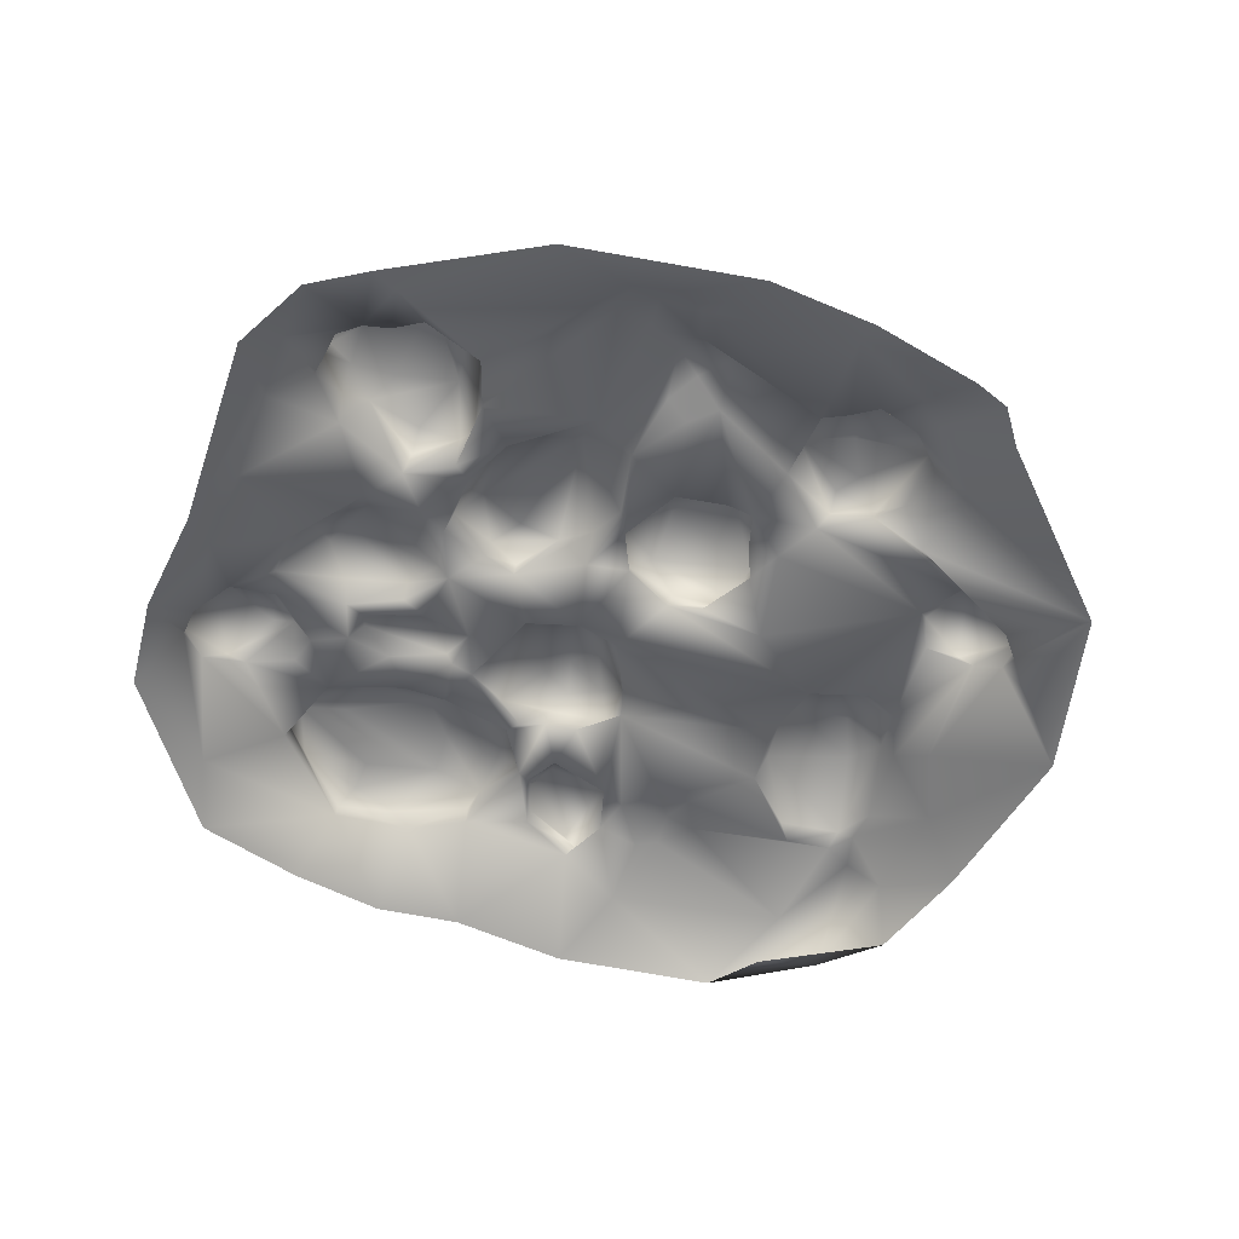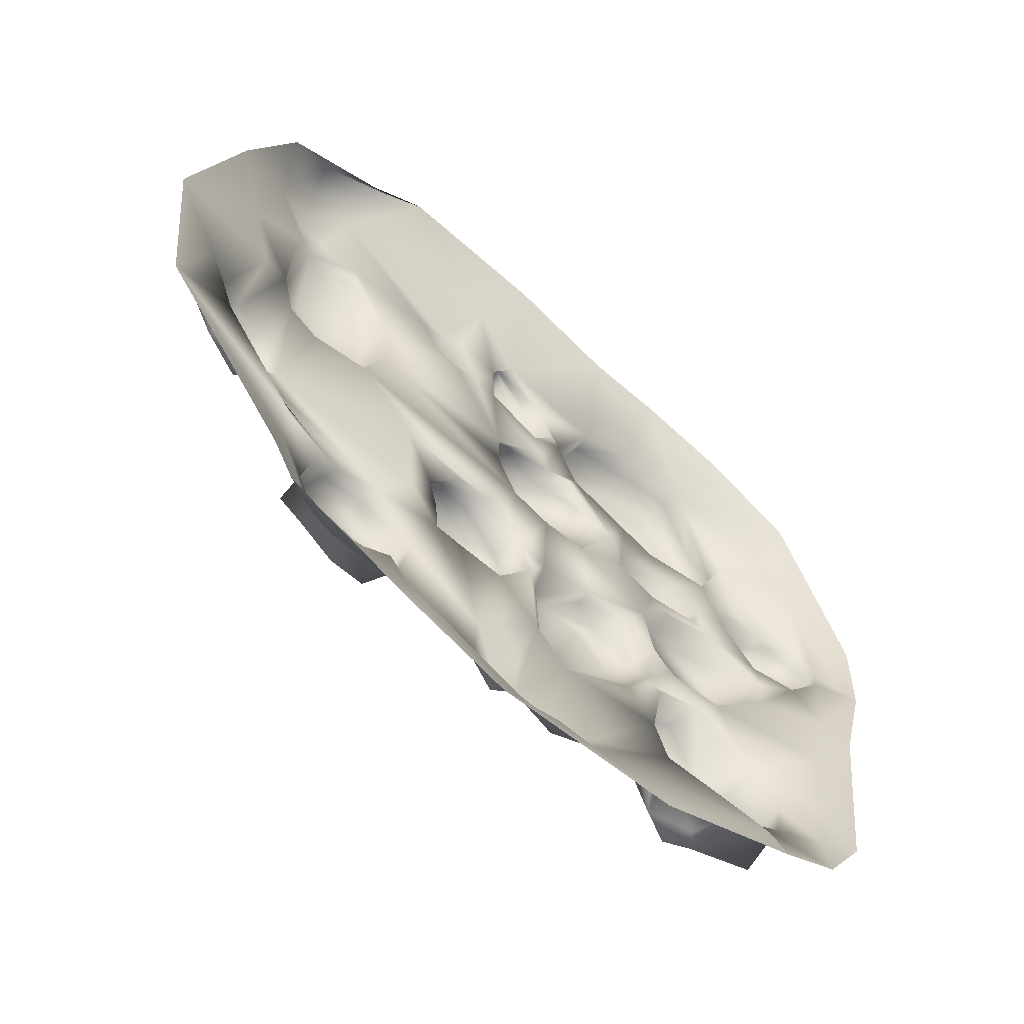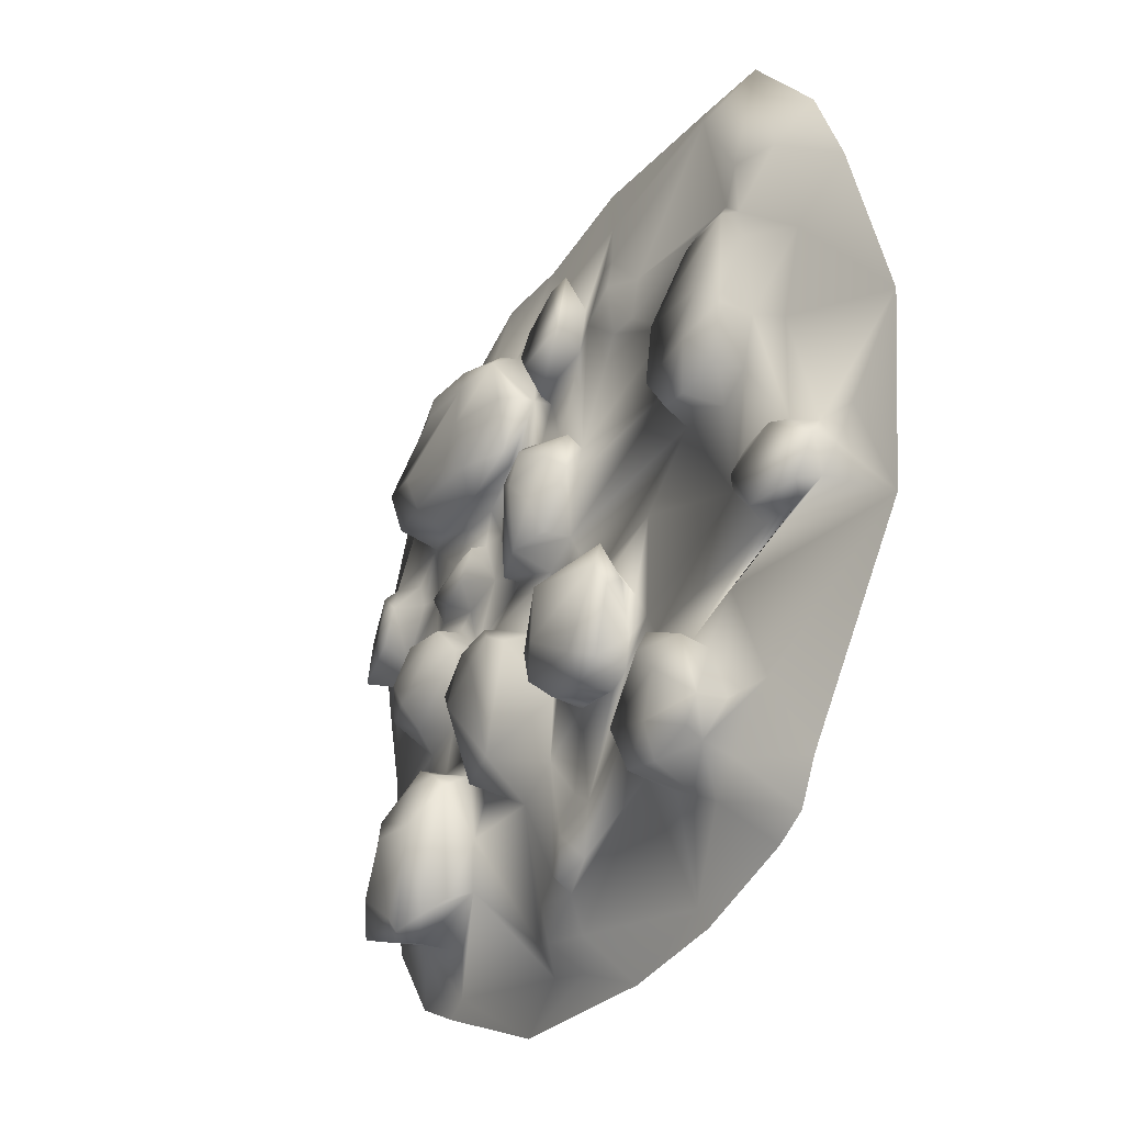
<metadata>
{"format":"obj","ext":"obj","renderer":"f3d","projection":"perspective","resolution":1024,"background":"white","views":[{"elev":-56.3,"azim":-12.0,"up":"+Z"},{"elev":-59.6,"azim":138.5,"up":"+Y"},{"elev":-27.0,"azim":60.1,"up":"+Y"}]}
</metadata>
<code>
g Snowfield_stone12_4
v 0.009012 -0.01025 0.000817
v 0.01142 -0.0111 -0.000328
v 0.01008 -0.009349 0.000906
v 0.01213 -0.00977 -0.000304
v 0.01137 -0.007358 0.000569
v 0.009382 -0.008695 0.001474
v 0.007847 -0.009631 0.000823
v 0.008052 -0.008993 0.002197
v 0.009443 -0.008391 0.002055
v 0.01024 -0.007677 0.001159
v 0.0107 -0.004533 0.00125
v 0.009729 -0.006008 0.001384
v 0.0102 -0.007721 0.002158
v 0.008962 -0.005342 0.001852
v 0.01661 -0.003836 -0.000197
v 0.01416 -0.002354 0.000437
v 0.01469 -0.001537 0.000268
v 0.01501 -0.001604 0.001308
v 0.01453 -0.000865 0.000687
v 0.01532 -0.000518 0.000129
v 0.01718 0.002244 -0.000156
v 0.01312 0.003297 0.0007
v 0.006748 -0.008833 0.002304
v 0.00689 -0.009234 0.000744
v 0.006162 -0.008647 0.001328
v 0.00587 -0.00721 0.002343
v 0.005625 -0.006339 0.001466
v 0.002945 -0.01008 0.001477
v 0.002886 -0.00825 0.001319
v 0.004856 -0.004691 0.001155
v 0.007525 -0.004777 0.002092
v 0.007099 -0.004479 0.001476
v 0.008806 -0.005364 0.001342
v 0.01244 -0.003304 0.001209
v 0.01146 -0.001902 0.001577
v 0.01279 -0.003063 0.001963
v 0.006356 -0.01236 -0.000188
v 0.01367 -0.003049 0.000905
v 0.001974 -0.009072 0.001771
v 0.00394 -0.004985 0.001051
v 0.003939 -0.005149 0.002297
v 0.005312 -0.004681 0.002452
v 0.002174 -0.004919 0.001109
v 0.004393 -0.004311 0.00286
v 0.002441 -0.004888 0.002327
v 0.003692 -0.005299 0.001538
v 0.005525 -0.001792 0.002608
v 0.002506 -0.003252 0.003107
v 0.002311 -0.001279 0.00288
v 0.000809 -0.002808 0.002383
v 0.001736 -0.004205 0.002729
v 0.000857 -0.003165 0.001118
v 0.000455 -0.006059 0.001227
v 0.001338 -0.001176 0.00239
v 0.001319 -0.001693 0.00126
v 0.00283 -0.000751 0.001027
v 0.005084 -0.000829 0.002152
v -0.000106 -0.001527 0.00143
v 8.8e-05 0.000671 0.001027
v 0.00055 -0.003923 0.001179
v -0.001083 -0.005623 0.002661
v -0.000908 -0.00704 0.001353
v 0.001138 -0.01006 0.001539
v -9e-06 -0.002104 0.002654
v -0.0024 -0.000495 0.001664
v -0.001083 -0.005623 0.002661
v 0.003086 -0.000643 0.001905
v 0.004498 -0.00066 0.001757
v 0.004012 -0.000869 0.00102
v 0.005645 -0.002154 0.001762
v 0.005306 -0.002359 0.001072
v 0.006227 -0.000123 0.001135
v 0.004964 -0.003643 0.00109
v -0.001082 -0.001522 0.002692
v -0.002375 -0.00062 0.002102
v -0.003524 -0.00124 0.001338
v -0.004573 -0.000184 0.001182
v -0.001686 0.001038 0.001154
v -0.005038 -0.001912 0.001227
v -0.00493 -0.000201 0.001814
v -0.005896 -0.002497 0.001312
v -0.007592 -0.002125 0.001745
v -0.007839 -0.002825 0.001104
v -0.006726 -0.003919 0.001142
v -0.004575 -0.003996 0.001378
v -0.004768 -0.002076 0.002254
v -0.003357 -0.001148 0.002394
v -0.009501 -0.001156 0.001753
v -0.01005 -0.000823 0.000874
v -0.008184 -0.001016 0.002148
v -0.005078 -0.004562 0.001157
v -0.005043 -0.004811 0.00244
v -0.006524 -0.004083 0.002192
v -0.008204 -0.005472 0.002763
v -0.009029 -0.005455 0.000961
v -0.01027 0.000552 0.000913
v -0.008683 -0.000181 0.002239
v -0.007989 0.00105 0.001972
v -0.007772 0.001501 0.001077
v -0.005852 0.000815 0.00201
v -0.01011 0.001542 0.000998
v -0.007516 0.002894 0.001164
v -0.01169 0.00131 0.000644
v -0.01235 0.001492 0.001517
v -0.01025 0.002077 0.001866
v -0.008745 0.003221 0.001101
v -0.009385 0.003157 0.00197
v -0.01274 0.002363 0.000366
v -0.01304 0.003536 0.000983
v -0.01296 0.003412 0.000495
v -0.01228 0.004395 0.000733
v -0.0117 0.008431 0.000241
v -0.01435 0.005241 -0.000215
v -0.0142 0.001962 -0.000291
v -0.009075 0.007372 0.001061
v -0.01146 0.004549 0.001346
v -0.01012 0.003276 0.00201
v -0.01081 0.004622 0.001168
v -0.009164 0.004126 0.001073
v -0.007882 0.005022 0.001114
v -0.009141 0.007119 0.001678
v -0.00875 0.005922 0.002107
v -0.006146 0.004737 0.001744
v -0.008703 0.007134 0.002553
v -0.008287 0.008651 0.001984
v -0.006835 0.01038 0.000891
v -0.01132 0.01087 -0.000403
v -0.007838 0.01243 -0.00033
v -0.006064 0.009086 0.002455
v -0.003548 0.00887 0.002556
v -0.006517 0.005667 0.002606
v -0.005313 0.004591 0.001196
v -0.006011 0.003486 0.001332
v -0.003844 0.003317 0.001288
v -0.004072 0.003229 0.001724
v -0.003501 0.001934 0.001116
v -0.004523 0.002106 0.001828
v -0.007028 0.002582 0.001615
v -0.005717 0.001785 0.001726
v -0.007143 0.001842 0.001137
v -0.005126 0.001438 0.001152
v -0.005906 0.000952 0.001141
v -0.003114 0.00347 0.001093
v -0.001534 0.000982 0.00185
v -0.001873 0.004679 0.001609
v -0.000506 0.003759 0.002447
v 0.000462 0.004512 0.002436
v 1e-05 0.001137 0.002365
v 0.000296 0.003306 0.002687
v 0.001521 0.001275 0.001105
v -0.001119 0.005268 0.001158
v -5.2e-05 0.00504 0.001947
v 0.001534 0.003939 0.002126
v 0.001098 0.002415 0.002426
v 0.002159 0.00341 0.001627
v 0.001126 0.001464 0.001883
v 0.001905 0.004731 0.001444
v -0.000214 0.005151 0.001277
v 0.000871 0.005017 0.001075
v 0.000417 0.006686 0.001184
v -0.000729 0.007403 0.001205
v -0.000394 0.007597 0.001103
v -9e-06 0.009675 0.001412
v -0.002205 0.009872 0.001094
v -0.001864 0.009217 0.002184
v -0.000714 0.007404 0.001716
v 6.4e-05 0.009477 0.001839
v 0.002012 0.01064 0.001547
v 0.0016 0.01072 0.00119
v 0.002586 0.009187 0.001141
v 0.002566 0.008176 0.002219
v -0.00181 0.01355 -0.000138
v -0.001458 0.005639 0.001975
v -0.001737 0.00532 0.001562
v -0.003974 0.004825 0.001891
v -0.003109 0.005621 0.00261
v -0.001503 0.007623 0.002161
v -0.003425 0.007468 0.002749
v -0.003866 0.004721 0.001095
v 0.002394 0.007635 0.001259
v 0.000493 0.006817 0.001617
v 0.000499 0.007782 0.002269
v 0.001466 0.01034 0.001782
v -9.7e-05 0.008467 0.002071
v -0.004302 0.006062 0.002765
v -0.007147 0.007035 0.00272
v -0.004804 0.01047 0.001747
v -0.002204 0.009739 0.001701
v -0.006273 0.01002 0.00218
v -0.006781 0.01056 0.001634
v -0.004156 0.01056 0.001017
v -0.004728 0.01355 -0.000106
v 0.002118 0.01443 -0.000212
v 0.003608 0.01194 0.000675
v 0.004023 0.009828 0.001312
v 0.003152 0.008197 0.001403
v 0.004919 0.008592 0.001706
v 0.004813 0.009671 0.001466
v 0.009899 0.01202 0.001158
v 0.005833 0.008537 0.001139
v 0.01084 0.008316 0.001059
v 0.01178 0.009174 0.001348
v 0.004919 0.008592 0.001706
v 0.005402 0.007362 0.001092
v 0.009296 0.008292 0.001035
v 0.01108 0.00781 0.001417
v 0.007482 0.005814 0.00109
v 0.01159 0.007691 0.001124
v 0.01301 0.009393 0.000724
v 0.01165 0.01322 0.000341
v 0.01352 0.01115 -0.000434
v 0.01525 0.007981 -0.000147
v 0.01389 0.005951 0.000653
v 0.01191 0.006647 0.00116
v 0.01175 0.004154 0.002033
v 0.01204 0.003839 0.001087
v 0.01078 0.005045 0.002234
v 0.007899 0.005379 0.001973
v 0.008941 0.007732 0.001325
v 0.008049 0.003215 0.002284
v 0.007555 0.003666 0.001074
v 0.008449 0.001842 0.001103
v 0.008931 0.001986 0.002192
v 0.01037 0.003515 0.00243
v 0.01051 0.0015 0.001128
v 0.01159 0.002204 0.001147
v 0.01119 0.002499 0.001842
v 0.00985 0.001982 0.002166
v 0.01037 0.003515 0.00243
v 0.01364 -0.000489 0.001088
v 0.01196 -0.000641 0.001416
v 0.01318 -0.000473 0.001461
v 0.01425 -0.002742 0.001411
v 0.01174 -0.001574 0.001847
v 0.006022 -0.003368 0.001109
v 0.005763 -0.00251 0.002342
v 0.00213 0.003155 0.001272
v 0.00227 0.00411 0.001116
v 0.004339 0.007317 0.001132
v 0.004919 0.008592 0.001706
v -0.007895 -0.009317 0.000614
v -0.007337 -0.009809 0.002548
v -0.008805 -0.009187 0.00068
v -0.009857 -0.008979 0.002373
v -0.007979 -0.01109 -0.000268
v -0.006757 -0.009246 0.003114
v -0.008821 -0.00802 0.002953
v -0.007497 -0.006343 0.003163
v -0.005419 -0.00656 0.003177
v -0.006428 -0.004869 0.002651
v -0.008973 -0.006778 0.002603
v -0.009736 -0.007447 0.002445
v -0.00908 -0.005865 0.002163
v -0.01002 -0.00715 0.000797
v -0.009898 -0.00738 0.001844
v -0.009596 -0.008719 0.00067
v -0.01118 -0.008546 0.000173
v -0.01147 -0.006354 0.00025
v -0.01192 -0.003203 0.000285
v -0.0108 -0.0107 -0.000344
v -0.01247 -0.00828 -0.000225
v -0.008762 -0.01158 -0.000284
v -0.01327 -0.001611 -0.000256
v -0.003467 -0.01359 -0.000246
v -0.000908 -0.01247 0.000273
v 0.000611 -0.0127 9.3e-05
v 0.000113 -0.01178 0.001085
v 0.001478 -0.01187 0.000683
v 0.001652 -0.01074 0.001195
v 0.003088 -0.0137 -0.000172
v 0.006658 -0.01301 -0.000352
v -0.00496 -0.008573 0.000971
v -0.006928 -0.009904 0.000299
v -0.006812 -0.009909 0.001956
v -0.005487 -0.009447 0.002557
v -0.006462 -0.009785 0.002945
v -0.004635 -0.005274 0.002289
v -0.001118 -0.01147 0.000681
v -0.004614 -0.006906 0.001134
v -0.005021 -0.008933 0.001906
v -0.003557 -0.005583 0.001232
v 0.000113 -0.01178 0.001085
v -0.003551 -0.00554 0.001925
v -0.001083 -0.005623 0.002661
v -0.003924 -0.002836 0.002599
v -0.001083 -0.005623 0.002661
v -0.002487 -0.002012 0.002505
v -0.001083 -0.005623 0.002661
v 2.3e-05 -0.01062 0.00131
v 0.000113 -0.01178 0.001085
v 0.001973 -0.01056 0.001758
v 0.001974 -0.009072 0.001771
v 0.001974 -0.009072 0.001771
v 0.001165 -0.008285 0.001352
v 0.001938 -0.007651 0.001221
v 0.001974 -0.009072 0.001771
v 0.008214 -0.006239 0.002333
v 0.007631 -0.007641 0.002293
v 0.007581 -0.005474 0.002471
v -0.0125 -0.000569 0.000165
v -0.001515 0.005589 0.001143
v 0.009264 0.01287 -0.000434
v 0.007718 0.01434 -0.000356
v 0.01026 -0.01172 -0.000364
f 1 2 3
f 3 2 4
f 4 5 3
f 3 5 6
f 3 6 1
f 6 7 1
f 7 6 8
f 6 9 8
f 10 6 5
f 11 10 5
f 12 10 11
f 13 10 12
f 13 6 10
f 13 9 6
f 14 13 12
f 11 5 15
f 15 5 4
f 11 15 16
f 16 15 17
f 17 18 16
f 17 19 18
f 17 15 20
f 17 20 19
f 19 20 21
f 20 15 21
f 22 19 21
f 8 23 7
f 7 23 24
f 23 25 24
f 23 26 25
f 27 25 26
f 25 27 28
f 29 28 27
f 30 29 27
f 26 31 27
f 31 32 27
f 32 30 27
f 32 31 33
f 32 33 34
f 32 34 35
f 35 34 36
f 25 37 24
f 7 24 37
f 36 34 38
f 34 33 38
f 33 11 38
f 39 28 29
f 29 30 40
f 40 30 41
f 30 42 41
f 43 29 40
f 44 41 42
f 41 44 45
f 41 45 46
f 46 45 43
f 41 46 40
f 46 43 40
f 44 42 47
f 47 48 44
f 48 47 49
f 50 48 49
f 44 48 51
f 50 51 48
f 45 51 43
f 51 45 44
f 51 52 43
f 51 50 52
f 52 53 43
f 52 50 54
f 49 54 50
f 55 52 54
f 55 54 56
f 47 57 49
f 58 52 55
f 58 55 59
f 60 53 52
f 58 60 52
f 60 61 53
f 61 62 53
f 62 63 53
f 64 60 58
f 58 65 64
f 59 65 58
f 66 60 64
f 54 67 56
f 56 67 68
f 49 68 67
f 49 67 54
f 57 68 49
f 69 56 68
f 68 57 69
f 70 69 57
f 71 69 70
f 69 71 72
f 71 70 73
f 56 69 72
f 74 64 65
f 65 75 74
f 76 75 65
f 76 65 77
f 78 77 65
f 79 76 77
f 79 77 80
f 81 79 80
f 80 82 81
f 82 83 81
f 84 81 83
f 81 84 85
f 79 81 85
f 79 85 86
f 86 76 79
f 86 87 76
f 74 75 87
f 76 87 75
f 88 83 82
f 89 83 88
f 80 90 82
f 90 88 82
f 84 91 85
f 84 92 91
f 93 92 84
f 84 94 93
f 84 95 94
f 83 95 84
f 96 89 88
f 88 97 96
f 88 90 97
f 97 98 96
f 96 98 99
f 99 98 100
f 100 98 97
f 97 90 100
f 101 96 99
f 101 99 102
f 101 103 96
f 96 103 89
f 104 103 101
f 101 105 104
f 106 101 102
f 106 107 101
f 107 105 101
f 103 104 108
f 108 104 109
f 109 110 108
f 110 109 111
f 111 112 110
f 110 112 113
f 114 110 113
f 108 110 114
f 111 115 112
f 116 109 104
f 116 111 109
f 104 117 116
f 117 104 105
f 116 117 107
f 107 117 105
f 115 111 118
f 111 116 118
f 116 107 118
f 119 118 107
f 119 107 106
f 120 115 118
f 120 118 119
f 120 119 106
f 120 121 115
f 122 121 120
f 123 122 120
f 121 122 124
f 125 121 124
f 126 121 125
f 115 121 126
f 115 126 112
f 112 126 127
f 112 127 113
f 128 127 126
f 124 129 125
f 129 124 130
f 122 123 131
f 124 122 131
f 123 120 132
f 120 133 132
f 133 134 132
f 134 133 135
f 135 136 134
f 136 135 137
f 135 133 138
f 138 139 135
f 135 139 137
f 138 140 139
f 141 139 140
f 137 141 136
f 141 137 139
f 102 140 138
f 102 138 133
f 102 133 120
f 102 99 140
f 99 142 140
f 140 142 141
f 142 99 100
f 77 142 100
f 136 141 77
f 141 142 77
f 100 80 77
f 100 90 80
f 77 78 136
f 143 136 78
f 78 144 143
f 144 145 143
f 144 146 145
f 145 146 147
f 78 59 144
f 59 148 144
f 144 148 149
f 146 149 147
f 149 146 144
f 148 59 150
f 143 145 151
f 152 151 145
f 147 152 145
f 149 153 147
f 149 154 153
f 154 149 148
f 153 154 155
f 150 155 156
f 148 150 156
f 154 148 156
f 156 155 154
f 153 155 157
f 157 147 153
f 157 152 147
f 158 152 157
f 152 158 151
f 157 159 158
f 160 158 159
f 160 161 158
f 161 160 162
f 162 163 161
f 161 163 164
f 161 164 165
f 161 165 166
f 162 167 163
f 167 168 163
f 168 169 163
f 163 169 164
f 169 168 170
f 171 170 168
f 164 169 172
f 166 173 161
f 161 173 174
f 173 175 174
f 176 175 173
f 131 175 176
f 176 173 177
f 177 166 165
f 173 166 177
f 177 178 176
f 178 177 165
f 174 175 179
f 171 180 170
f 181 180 171
f 182 181 171
f 171 183 182
f 183 184 182
f 184 181 182
f 184 162 181
f 181 160 180
f 181 162 160
f 167 184 183
f 162 184 167
f 131 123 175
f 132 175 123
f 132 179 175
f 131 176 185
f 185 176 178
f 131 185 186
f 186 185 130
f 130 185 178
f 186 130 124
f 131 186 124
f 167 183 168
f 171 168 183
f 187 130 165
f 188 187 165
f 189 130 187
f 190 189 187
f 190 187 191
f 187 188 191
f 126 190 191
f 189 190 125
f 125 190 126
f 191 192 126
f 172 192 191
f 128 126 192
f 165 130 178
f 189 125 129
f 189 129 130
f 165 164 188
f 191 188 164
f 191 164 172
f 172 169 193
f 193 169 194
f 194 169 170
f 194 170 195
f 170 196 195
f 196 197 195
f 170 180 196
f 195 198 194
f 197 198 195
f 199 194 198
f 199 198 200
f 201 199 200
f 202 199 201
f 200 198 203
f 203 204 200
f 205 201 200
f 200 204 205
f 206 201 205
f 205 204 207
f 201 206 208
f 202 201 208
f 202 208 209
f 210 202 209
f 199 202 210
f 210 209 211
f 209 212 211
f 213 212 209
f 209 208 213
f 213 208 214
f 206 214 208
f 206 215 214
f 214 215 216
f 216 213 214
f 217 215 206
f 218 217 206
f 218 206 219
f 218 219 207
f 205 207 219
f 205 219 206
f 218 220 217
f 207 220 218
f 207 221 220
f 221 222 220
f 223 220 222
f 220 223 224
f 220 224 217
f 225 223 222
f 215 226 216
f 227 225 226
f 215 227 226
f 227 228 225
f 224 228 227
f 223 228 224
f 225 228 223
f 229 227 215
f 217 229 215
f 226 230 216
f 226 231 230
f 230 22 216
f 231 232 230
f 18 230 232
f 232 36 18
f 36 233 18
f 232 234 36
f 231 234 232
f 22 213 216
f 226 35 231
f 234 231 35
f 234 35 36
f 225 35 226
f 230 19 22
f 19 230 18
f 38 233 36
f 16 18 233
f 16 233 38
f 11 16 38
f 22 21 213
f 213 21 212
f 222 72 35
f 235 35 72
f 71 235 72
f 71 73 235
f 73 30 235
f 235 30 32
f 32 35 235
f 73 42 30
f 236 42 73
f 47 42 236
f 70 236 73
f 47 236 70
f 57 47 70
f 222 56 72
f 150 56 222
f 150 55 56
f 59 55 150
f 222 221 150
f 150 221 237
f 238 237 221
f 238 221 207
f 238 207 239
f 239 196 238
f 240 196 239
f 204 239 207
f 240 239 204
f 237 238 155
f 237 155 150
f 157 155 238
f 157 238 159
f 238 196 180
f 180 159 238
f 160 159 180
f 65 59 78
f 241 242 243
f 243 242 244
f 241 243 245
f 242 246 244
f 246 247 244
f 248 247 246
f 248 246 249
f 249 94 248
f 250 94 249
f 249 92 250
f 94 251 248
f 247 248 251
f 252 244 247
f 252 247 251
f 253 251 94
f 94 95 253
f 95 254 253
f 254 255 253
f 244 252 255
f 251 253 255
f 252 251 255
f 255 254 256
f 256 244 255
f 256 254 257
f 254 258 257
f 95 258 254
f 256 257 243
f 243 244 256
f 258 95 259
f 259 95 83
f 257 260 243
f 257 261 260
f 261 257 258
f 260 262 243
f 261 258 263
f 263 258 259
f 243 262 245
f 245 262 264
f 265 245 264
f 265 264 266
f 267 265 266
f 268 267 266
f 269 267 268
f 266 264 270
f 268 266 270
f 37 268 270
f 271 37 270
f 37 25 268
f 268 25 269
f 245 265 272
f 273 245 272
f 274 273 272
f 275 274 272
f 274 275 276
f 249 276 275
f 249 275 277
f 278 272 265
f 278 279 272
f 277 279 91
f 277 280 279
f 280 272 279
f 280 277 275
f 275 272 280
f 91 279 281
f 278 265 282
f 279 62 281
f 62 279 278
f 281 85 91
f 274 241 273
f 241 245 273
f 281 283 85
f 62 283 281
f 284 283 62
f 86 85 283
f 285 86 283
f 286 285 283
f 285 87 86
f 285 287 87
f 288 287 285
f 74 87 287
f 74 287 288
f 74 288 64
f 278 289 62
f 290 289 278
f 269 289 290
f 63 289 269
f 62 289 63
f 269 291 63
f 28 291 269
f 292 291 28
f 291 293 63
f 28 269 25
f 53 63 294
f 295 53 294
f 295 43 53
f 43 295 29
f 295 39 29
f 294 63 296
f 296 295 294
f 297 298 13
f 26 298 297
f 14 297 13
f 299 297 14
f 297 299 26
f 31 26 299
f 31 299 14
f 31 14 33
f 33 14 12
f 33 12 11
f 26 23 298
f 298 23 8
f 9 298 8
f 13 298 9
f 300 114 263
f 259 300 263
f 89 300 259
f 259 83 89
f 89 103 300
f 103 108 300
f 108 114 300
f 179 143 301
f 143 151 301
f 179 134 143
f 134 136 143
f 132 134 179
f 174 179 301
f 174 301 161
f 161 301 158
f 301 151 158
f 302 210 211
f 302 303 210
f 303 199 210
f 199 303 194
f 194 303 193
f 120 106 102
f 1 304 2
f 37 304 1
f 37 1 7
f 304 37 271
f 93 250 92
f 250 93 94
f 249 277 92
f 277 91 92
f 246 276 249
f 246 242 276
f 276 242 274
f 242 241 274
f 222 35 225

</code>
